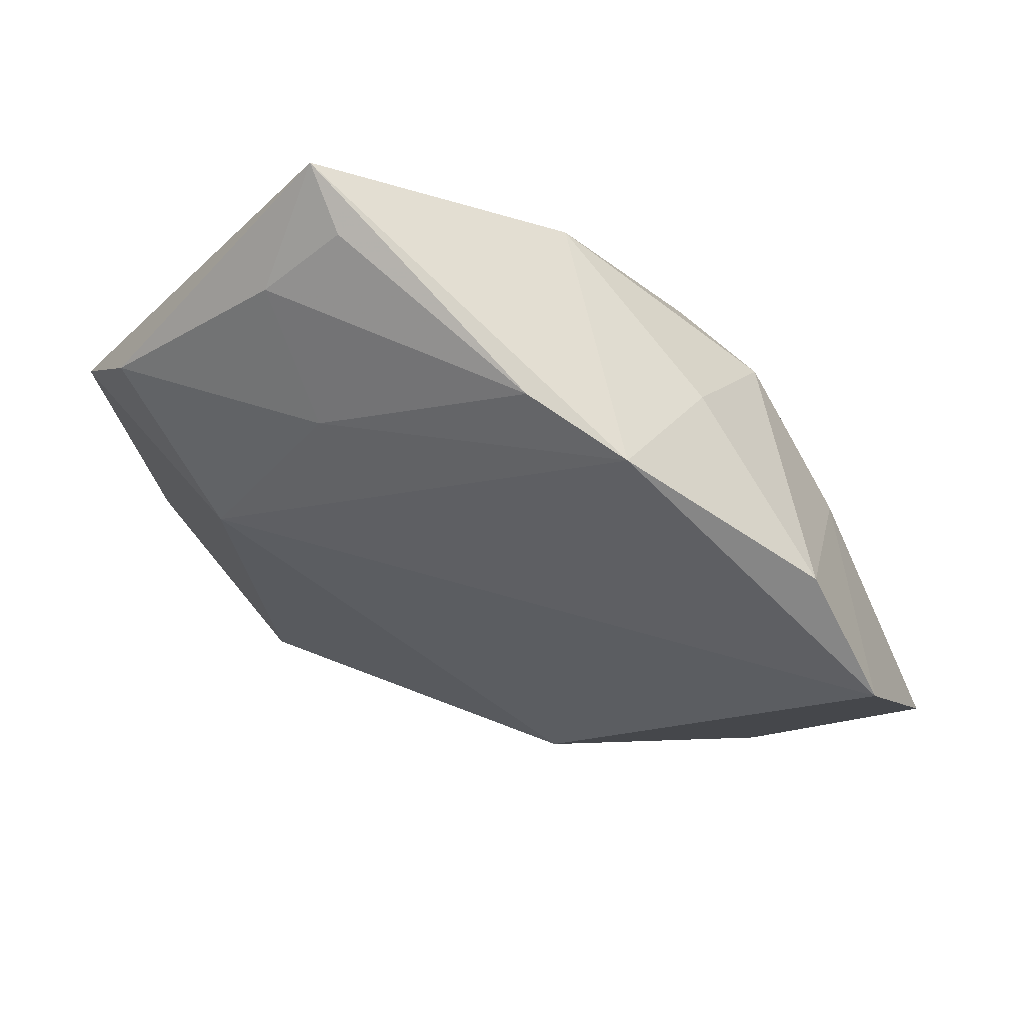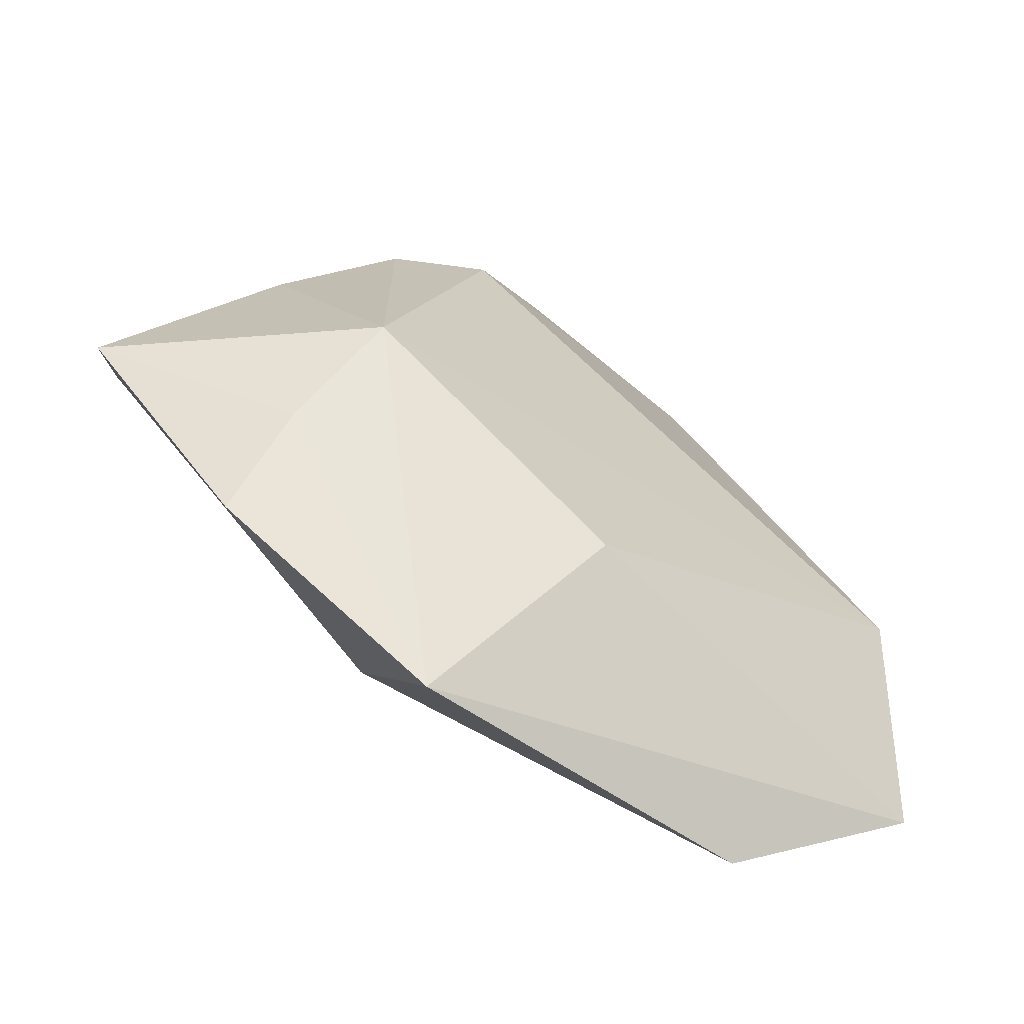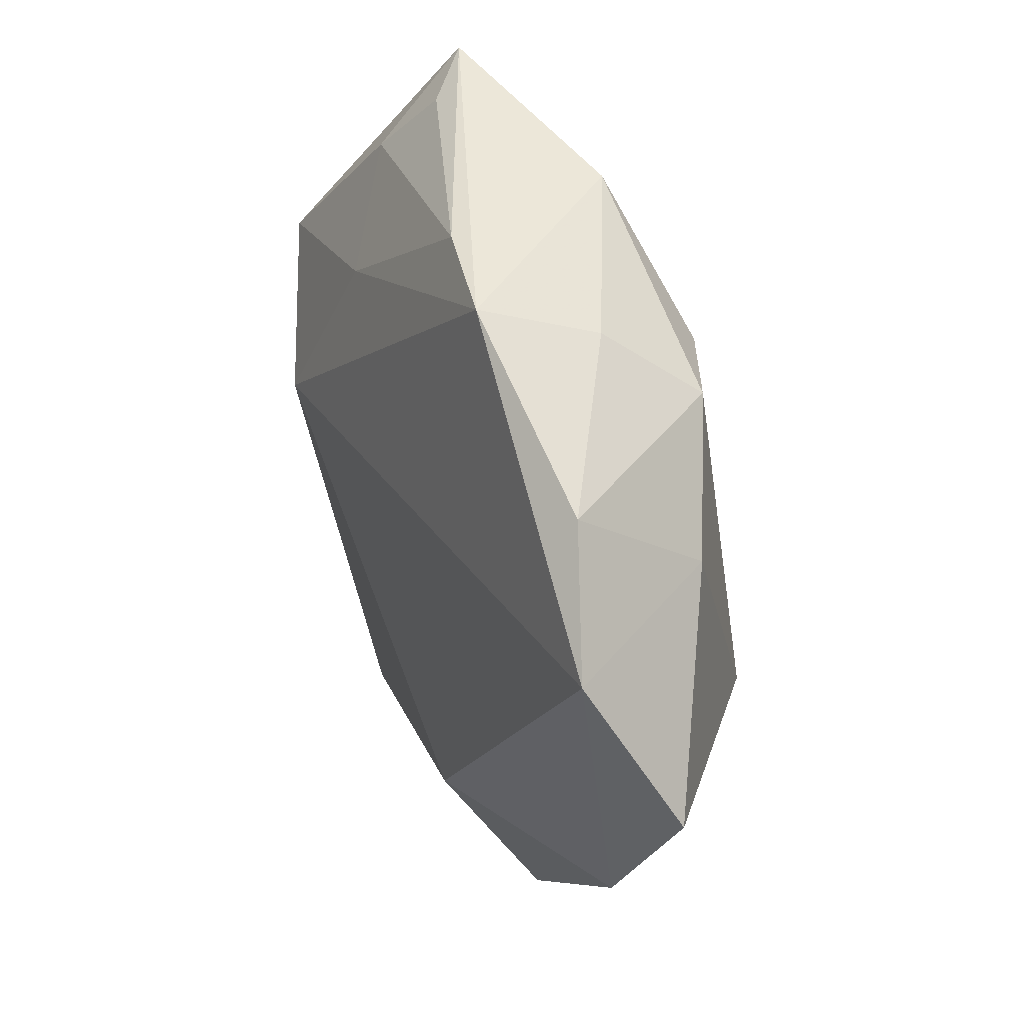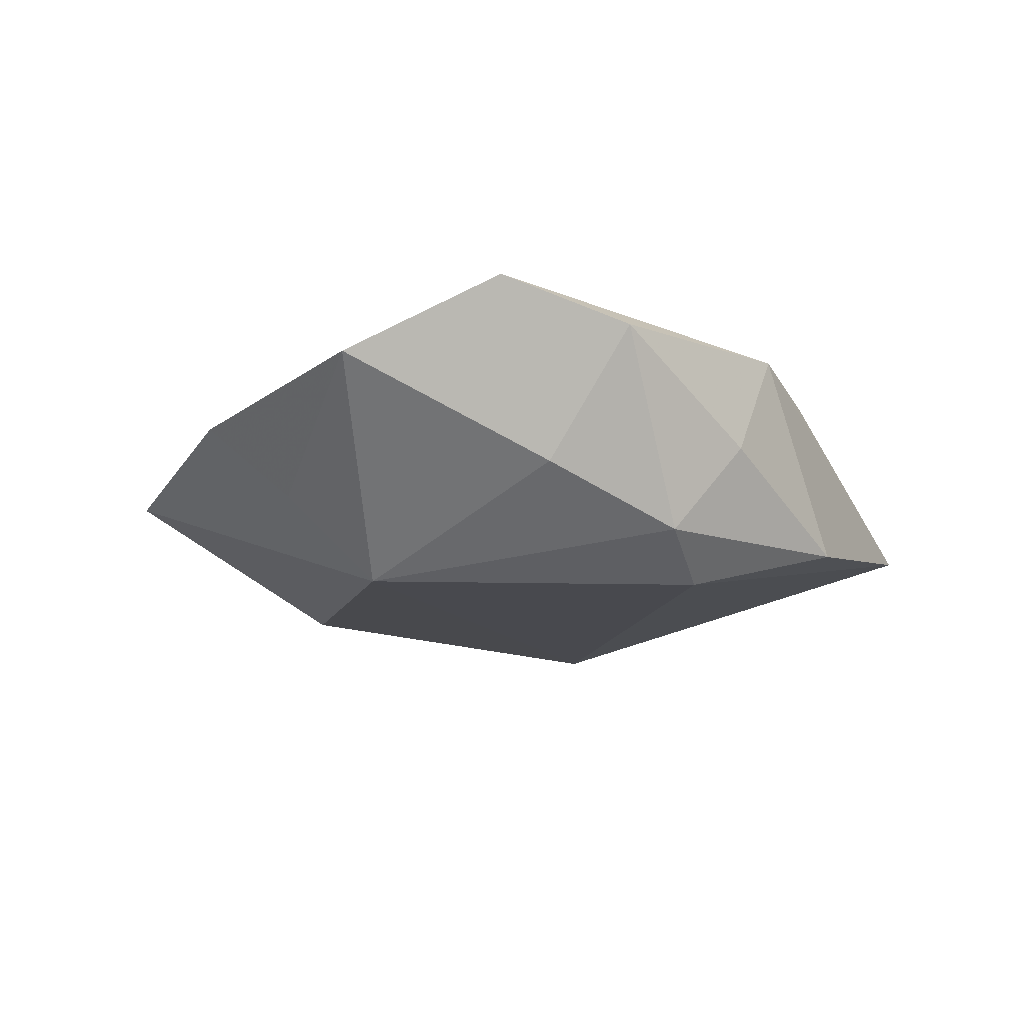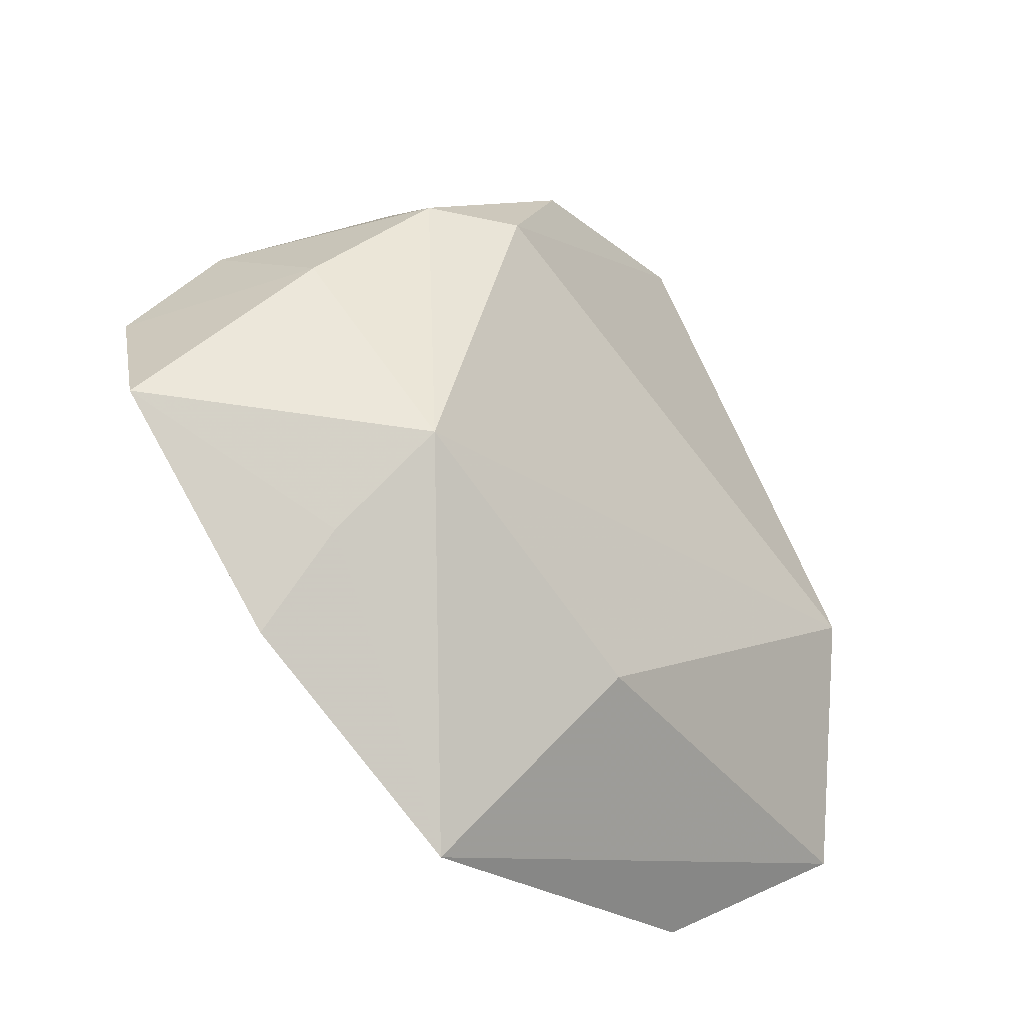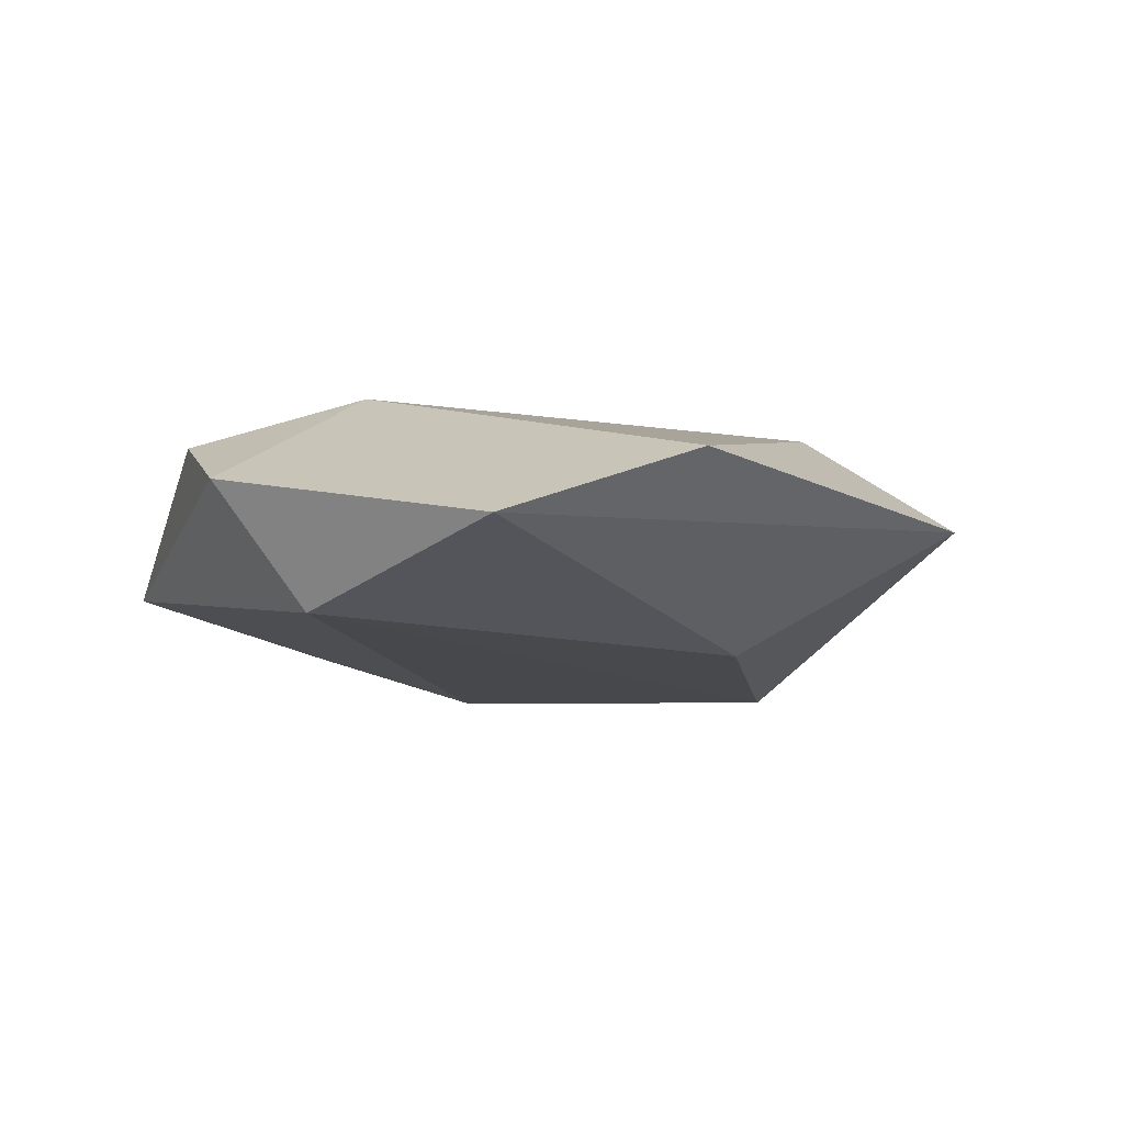
<metadata>
{"format":"obj","ext":"obj","renderer":"f3d","projection":"perspective","resolution":1024,"background":"white","views":[{"elev":58.0,"azim":21.2,"up":"+Y"},{"elev":-64.2,"azim":148.5,"up":"+Y"},{"elev":31.6,"azim":66.3,"up":"+Y"},{"elev":-18.0,"azim":102.8,"up":"+Z"},{"elev":-36.0,"azim":137.0,"up":"+Y"},{"elev":-7.0,"azim":-52.9,"up":"+Z"}]}
</metadata>
<code>
v -0.001223 -0.02589 -0.01275
v -0.01413 0.0235 0.01069
v 0.006864 0.03602 0.008064
v -0.04562 0.007204 0.003705
v 0.03515 0.01117 -0.006053
v -0.01531 0.04101 0.0005424
v 0.04568 0.008179 0.01161
v -0.0252 0.004941 0.01464
v 0.03078 -0.01992 -0.006442
v 0.01083 -0.04552 6.562e-05
v 0.02148 0.03036 -0.001382
v -0.03749 0.01901 0.009073
v -0.02181 0.0341 0.004498
v 0.004113 0.03827 -0.009598
v 0.02423 0.02303 -0.01127
v 0.03289 -0.02889 0.0016
v 0.04976 -0.007918 0.002623
v 0.02648 -0.01105 -0.01573
v 0.01778 0.03349 0.01008
v 0.01488 0.02376 -0.01511
v -0.02649 -0.03933 0.004802
v -0.04402 -0.02762 -0.002517
v 0.03706 0.02053 0.008229
v 0.01215 -0.02629 0.01195
v -0.01997 0.04448 -0.004035
v -0.04028 -0.001078 -0.009799
f 18 26 20
f 20 26 25
f 4 26 22
f 4 8 12
f 22 8 4
f 12 25 4
f 4 25 26
f 9 18 17
f 13 25 12
f 20 25 14
f 14 25 19
f 17 18 5
f 17 5 7
f 7 5 23
f 7 23 19
f 7 8 24
f 19 8 7
f 12 8 2
f 2 8 19
f 2 13 12
f 22 26 1
f 26 18 1
f 19 25 3
f 3 2 19
f 13 2 3
f 20 14 15
f 23 5 15
f 15 18 20
f 15 5 18
f 19 23 11
f 11 14 19
f 23 15 11
f 11 15 14
f 21 8 22
f 24 8 21
f 18 9 10
f 10 1 18
f 24 21 10
f 22 1 10
f 10 21 22
f 25 13 6
f 6 3 25
f 13 3 6
f 16 9 17
f 16 10 9
f 24 10 16
f 17 7 16
f 16 7 24

</code>
